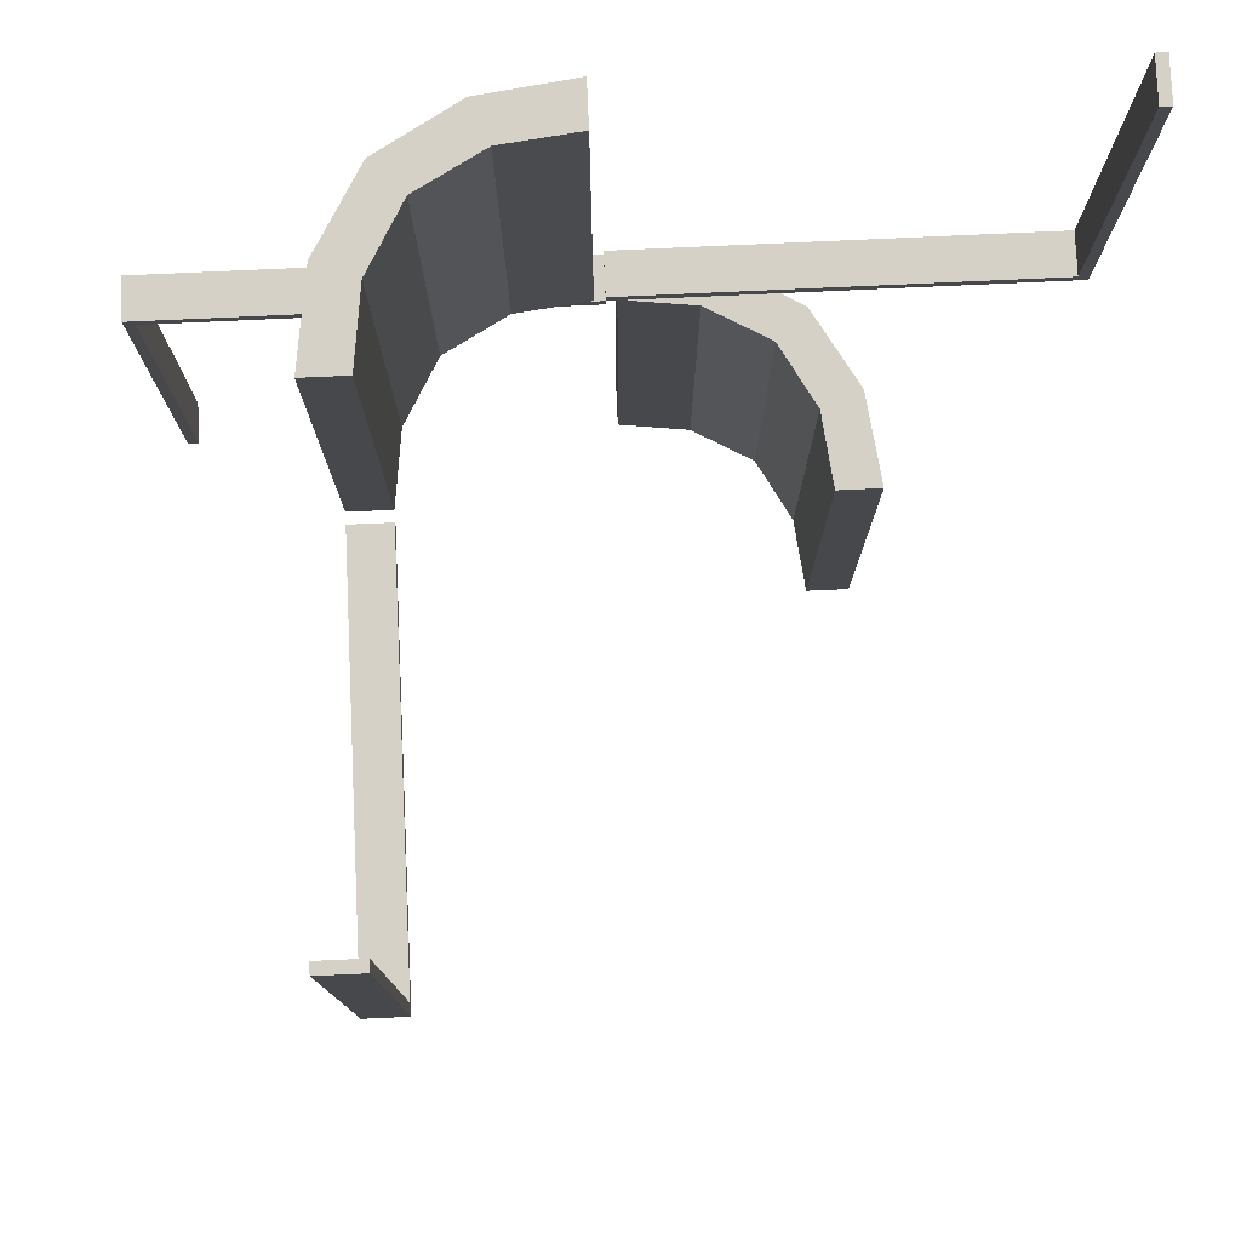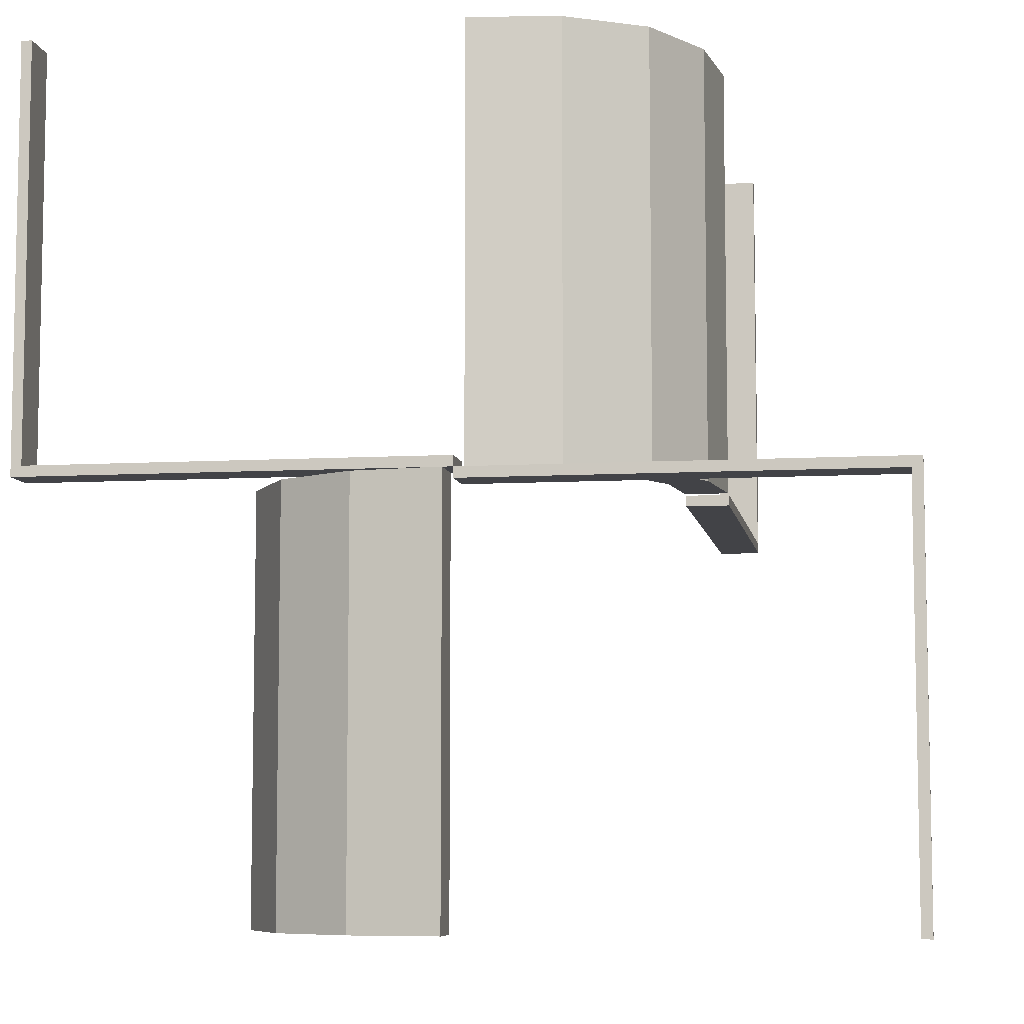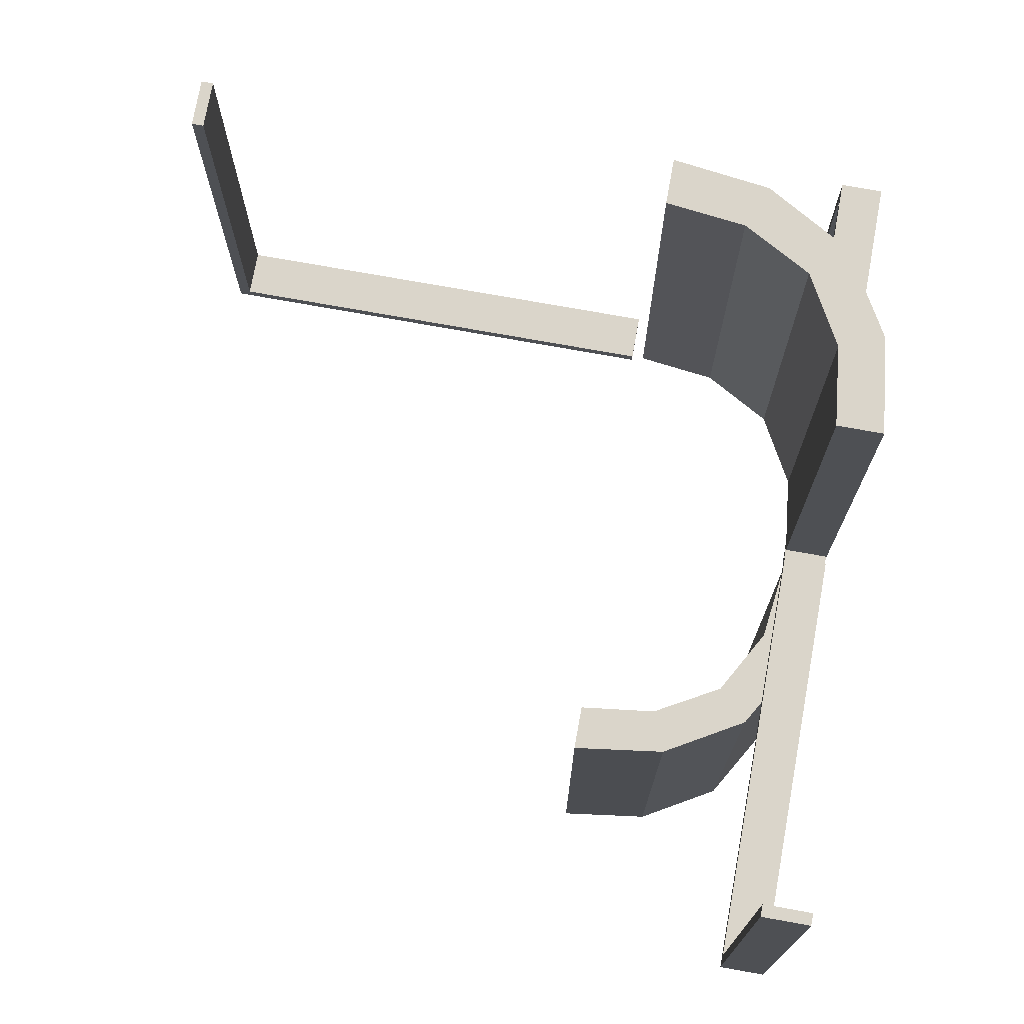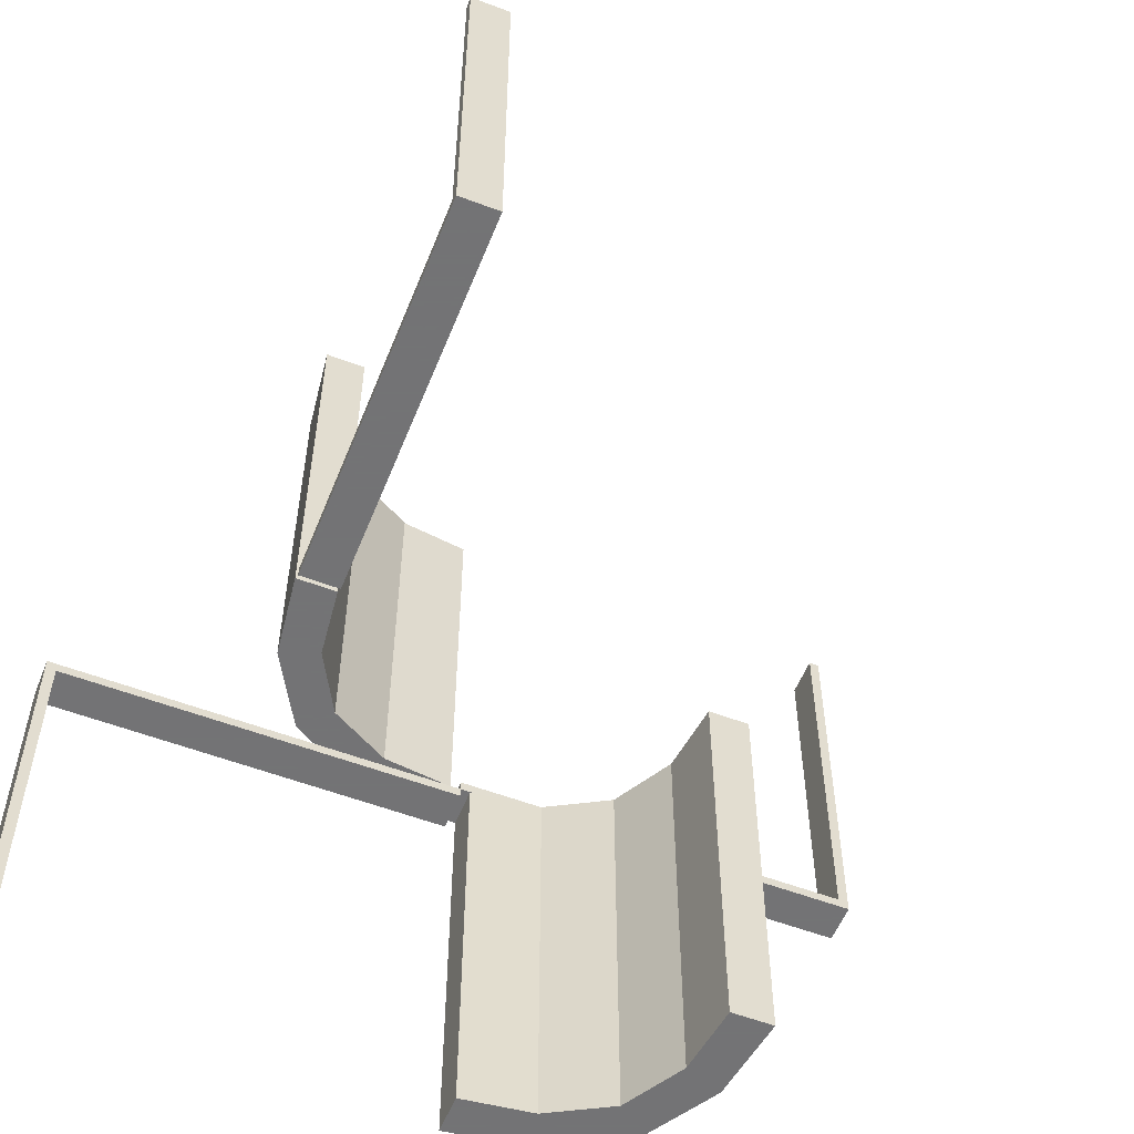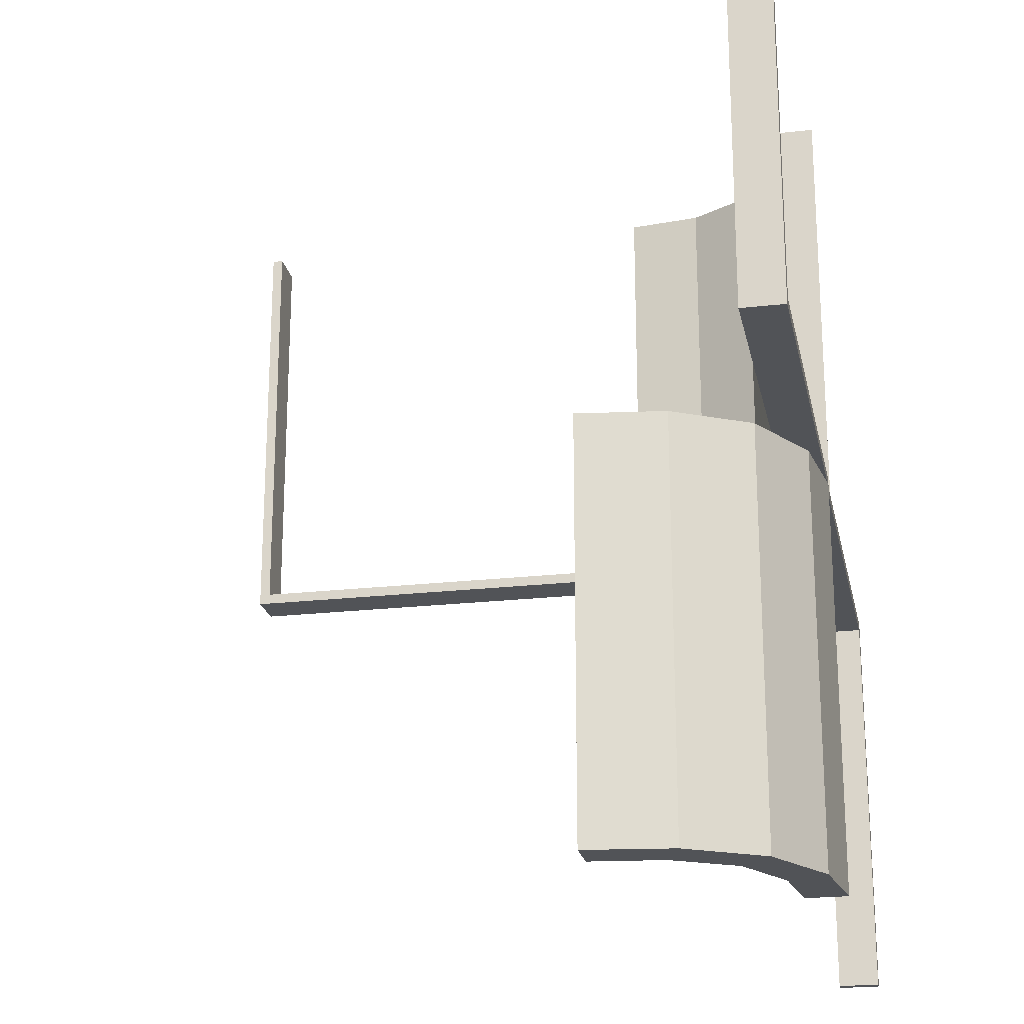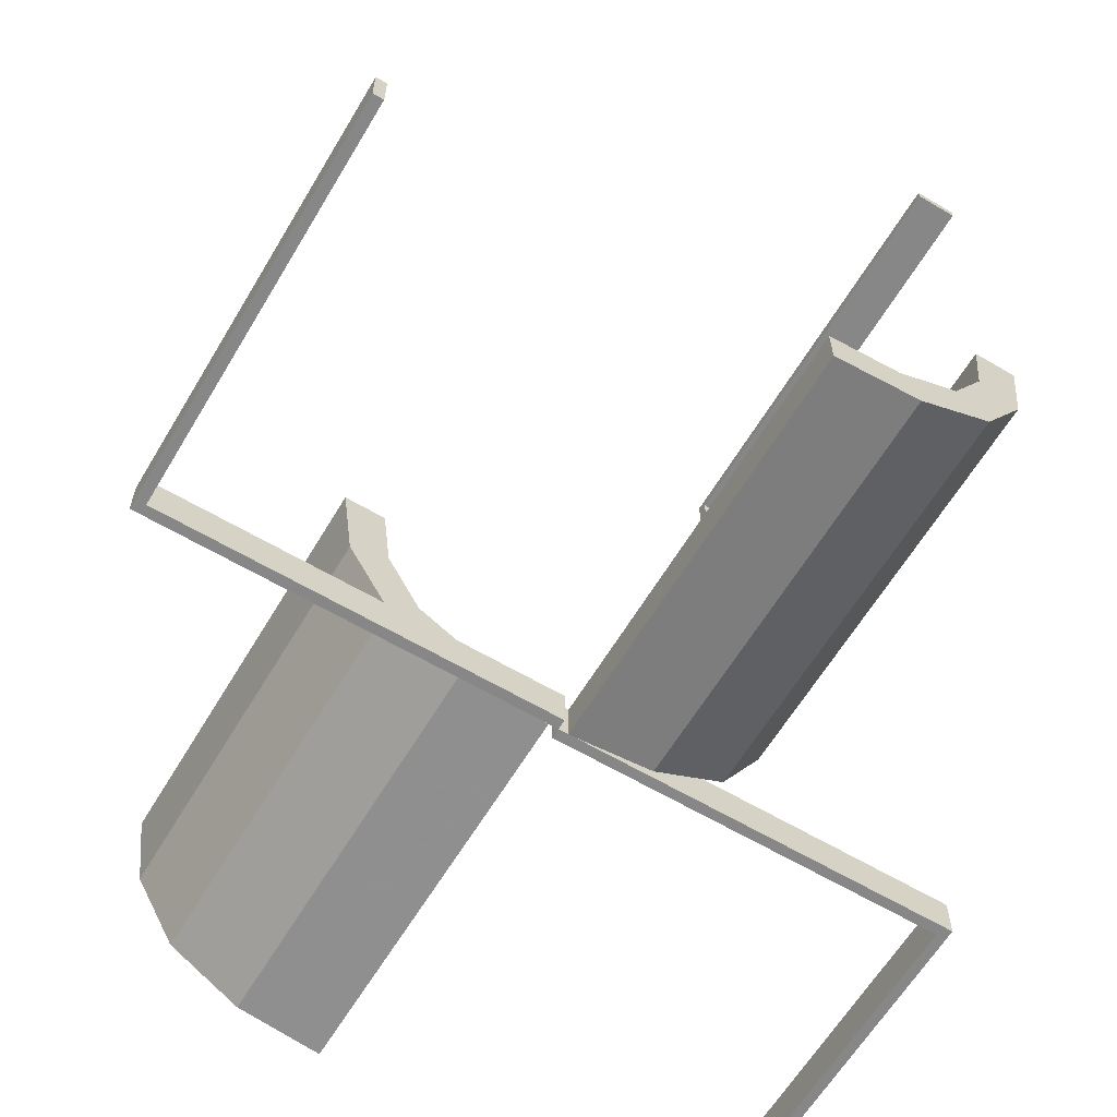
<metadata>
{"format":"obj","ext":"obj","renderer":"f3d","projection":"perspective","resolution":1024,"background":"white","views":[{"elev":78.7,"azim":177.4,"up":"+Z"},{"elev":-7.4,"azim":9.4,"up":"+Z"},{"elev":74.3,"azim":-79.8,"up":"+Z"},{"elev":-56.0,"azim":158.3,"up":"+Z"},{"elev":-22.0,"azim":-78.6,"up":"+Z"},{"elev":-62.6,"azim":-30.9,"up":"+Y"}]}
</metadata>
<code>
v 0 -0.275 0
v 0 -0.275 -0.0125
v 0 -0.275 0.0125
v 0 -0.225 0
v 0 -0.225 -0.0125
v 0 -0.225 0.0125
v -0.261 -0.1182 0
v -0.261 -0.1182 -0.5
v -0.275 -0.01322 0
v -0.275 -0.01322 -0.5
v 0.2145 -0.09953 0
v 0.2145 -0.09953 0.5
v 0.1174 -0.2617 0
v 0.1174 -0.2617 0.5
v -0.2082 -0.209 0
v -0.2082 -0.209 -0.5
v -0.2082 -0.209 -0.25
v 0.1729 -0.1737 0
v 0.1729 -0.1737 0.25
v 0.1729 -0.1737 0.5
v -0.4875 -0.275 0
v -0.4875 -0.275 0.5
v -0.4875 -0.225 0
v -0.4875 -0.225 0.5
v 0.01215 -0.2757 0
v 0.01215 -0.2757 0.5
v 0.01215 -0.2257 0
v 0.01215 -0.2257 0.5
v -0.225 -0.01322 0
v -0.225 -0.01322 -0.5
v 0.09804 -0.2154 0
v 0.09804 -0.2154 0.5
v -0.5 -0.275 0
v -0.5 -0.275 0.5
v -0.5 -0.275 0.0125
v -0.5 -0.225 0
v -0.5 -0.225 0.5
v -0.5 -0.225 0.0125
v 0.5 -0.275 0
v 0.5 -0.275 -0.0125
v 0.5 -0.275 -0.5
v 0.5 -0.225 0
v 0.5 -0.225 -0.0125
v 0.5 -0.225 -0.5
v -0.09804 -0.2154 0
v -0.09804 -0.2154 -0.5
v 0.225 -0.01322 0
v 0.225 -0.01322 0.5
v 0.225 0 0
v 0.225 0 -0.0125
v 0.225 0.5 0
v 0.225 0.5 -0.0125
v 0.225 0.5 0.5
v 0.225 0.4875 0
v 0.225 0.4875 0.5
v -0.01215 -0.2757 0
v -0.01215 -0.2757 -0.5
v -0.01215 -0.2257 0
v -0.01215 -0.2257 -0.5
v 0.4875 -0.275 0
v 0.4875 -0.275 -0.5
v 0.4875 -0.225 0
v 0.4875 -0.225 -0.5
v -0.1729 -0.1737 0
v -0.1729 -0.1737 -0.5
v -0.1729 -0.1737 -0.25
v 0.2082 -0.209 0
v 0.2082 -0.209 0.25
v 0.2082 -0.209 0.5
v -0.1174 -0.2617 0
v -0.1174 -0.2617 -0.5
v -0.2145 -0.09953 0
v -0.2145 -0.09953 -0.5
v 0.275 -0.01322 0
v 0.275 -0.01322 0.5
v 0.275 0 0
v 0.275 0 -0.0125
v 0.275 0.5 0
v 0.275 0.5 -0.0125
v 0.275 0.5 0.5
v 0.275 0.4875 0
v 0.275 0.4875 0.5
v 0.261 -0.1182 0
v 0.261 -0.1182 0.5
f 38 35 33
f 1 33 35
f 4 36 33
f 6 38 36
f 3 35 38
f 6 4 1
f 38 33 36
f 1 35 3
f 4 33 1
f 6 36 4
f 3 38 6
f 6 1 3
f 36 33 21
f 22 21 33
f 24 23 21
f 37 36 23
f 34 33 36
f 37 24 22
f 36 21 23
f 22 33 34
f 24 21 22
f 37 23 24
f 34 36 37
f 37 22 34
f 31 13 25
f 25 27 31
f 13 31 18
f 18 67 13
f 18 11 83
f 47 74 11
f 83 11 74
f 67 18 83
f 13 67 68
f 14 68 69
f 25 13 14
f 68 14 13
f 75 84 83
f 83 84 68
f 68 84 69
f 67 83 68
f 48 75 74
f 11 18 19
f 12 19 20
f 47 11 12
f 19 12 11
f 28 32 31
f 31 32 19
f 19 32 20
f 18 31 19
f 26 28 27
f 32 26 14
f 26 32 28
f 14 20 32
f 20 14 69
f 20 84 12
f 48 12 75
f 84 75 12
f 69 84 20
f 25 14 26
f 75 83 74
f 48 74 47
f 47 12 48
f 28 31 27
f 26 27 25
f 43 40 39
f 1 39 40
f 4 42 39
f 5 43 42
f 2 40 43
f 5 4 1
f 43 39 42
f 1 40 2
f 4 39 1
f 5 42 4
f 2 43 5
f 5 1 2
f 42 39 60
f 61 60 39
f 63 62 60
f 44 42 62
f 41 39 42
f 44 63 61
f 42 60 62
f 61 39 41
f 63 60 61
f 44 62 63
f 41 42 44
f 44 61 41
f 45 70 56
f 56 58 45
f 70 45 64
f 64 15 70
f 64 72 7
f 29 9 72
f 7 72 9
f 15 64 7
f 70 15 17
f 71 17 16
f 56 70 71
f 17 71 70
f 10 8 7
f 7 8 17
f 17 8 16
f 15 7 17
f 30 10 9
f 72 64 66
f 73 66 65
f 29 72 73
f 66 73 72
f 59 46 45
f 45 46 66
f 66 46 65
f 64 45 66
f 57 59 58
f 46 57 71
f 57 46 59
f 71 65 46
f 65 71 16
f 65 8 73
f 30 73 10
f 8 10 73
f 16 8 65
f 56 71 57
f 10 7 9
f 30 9 29
f 29 73 30
f 59 45 58
f 57 58 56
f 78 51 53
f 55 82 80
f 54 55 53
f 81 54 51
f 82 81 78
f 81 82 55
f 78 53 80
f 55 80 53
f 54 53 51
f 81 51 78
f 82 78 80
f 81 55 54
f 52 79 77
f 76 49 50
f 78 76 77
f 51 78 79
f 49 51 52
f 51 49 76
f 52 77 50
f 76 50 77
f 78 77 79
f 51 79 52
f 49 52 50
f 51 76 78

</code>
